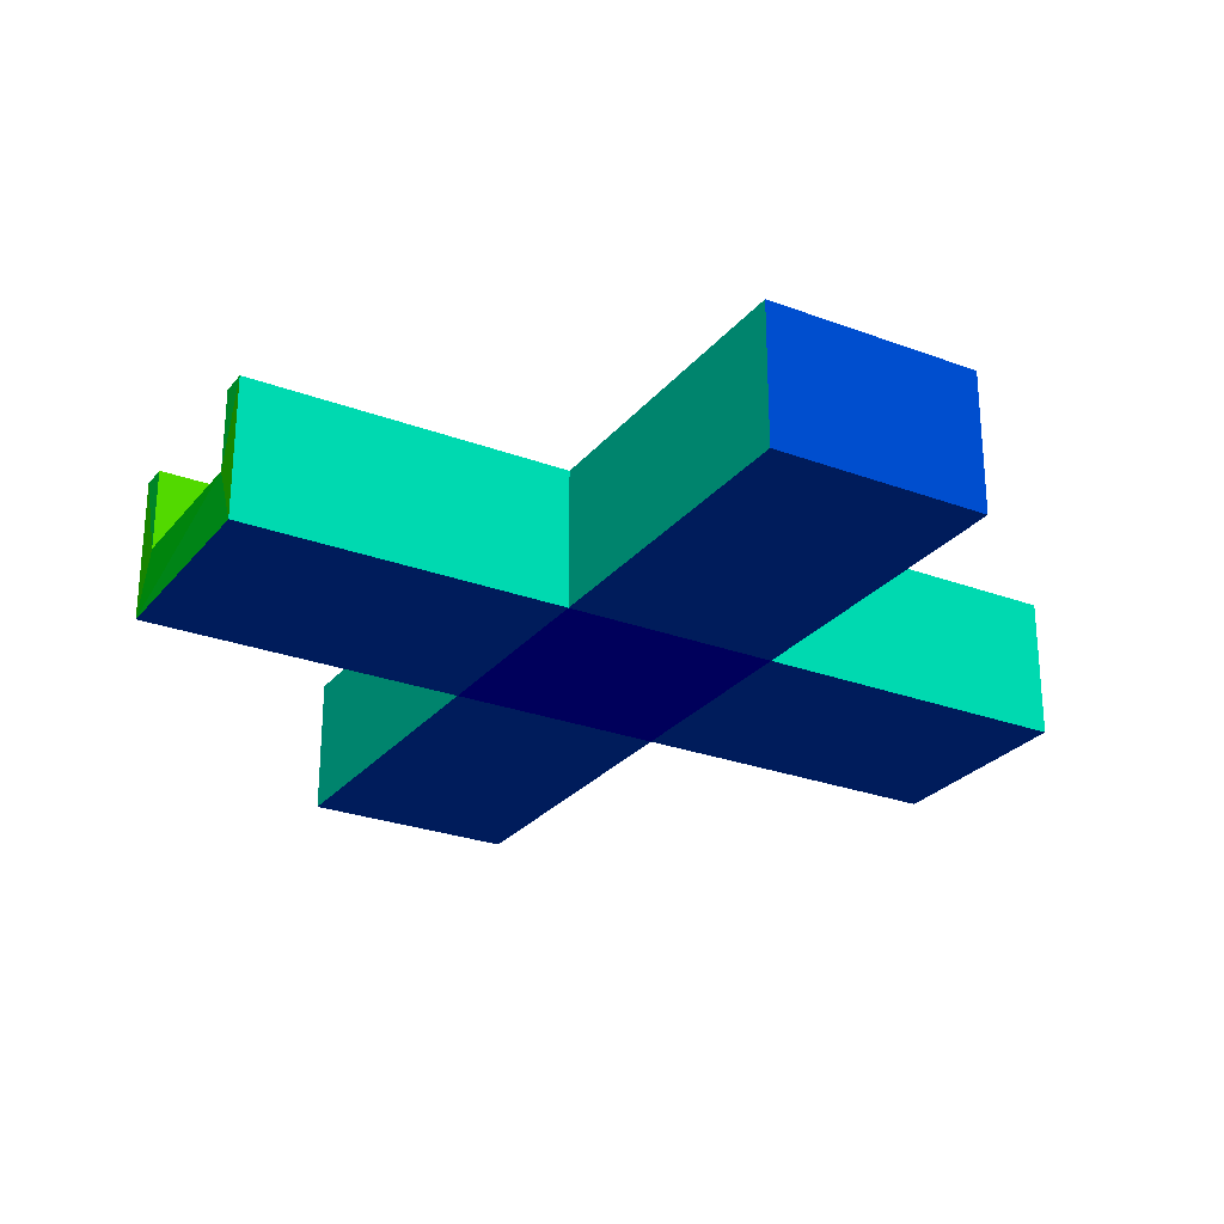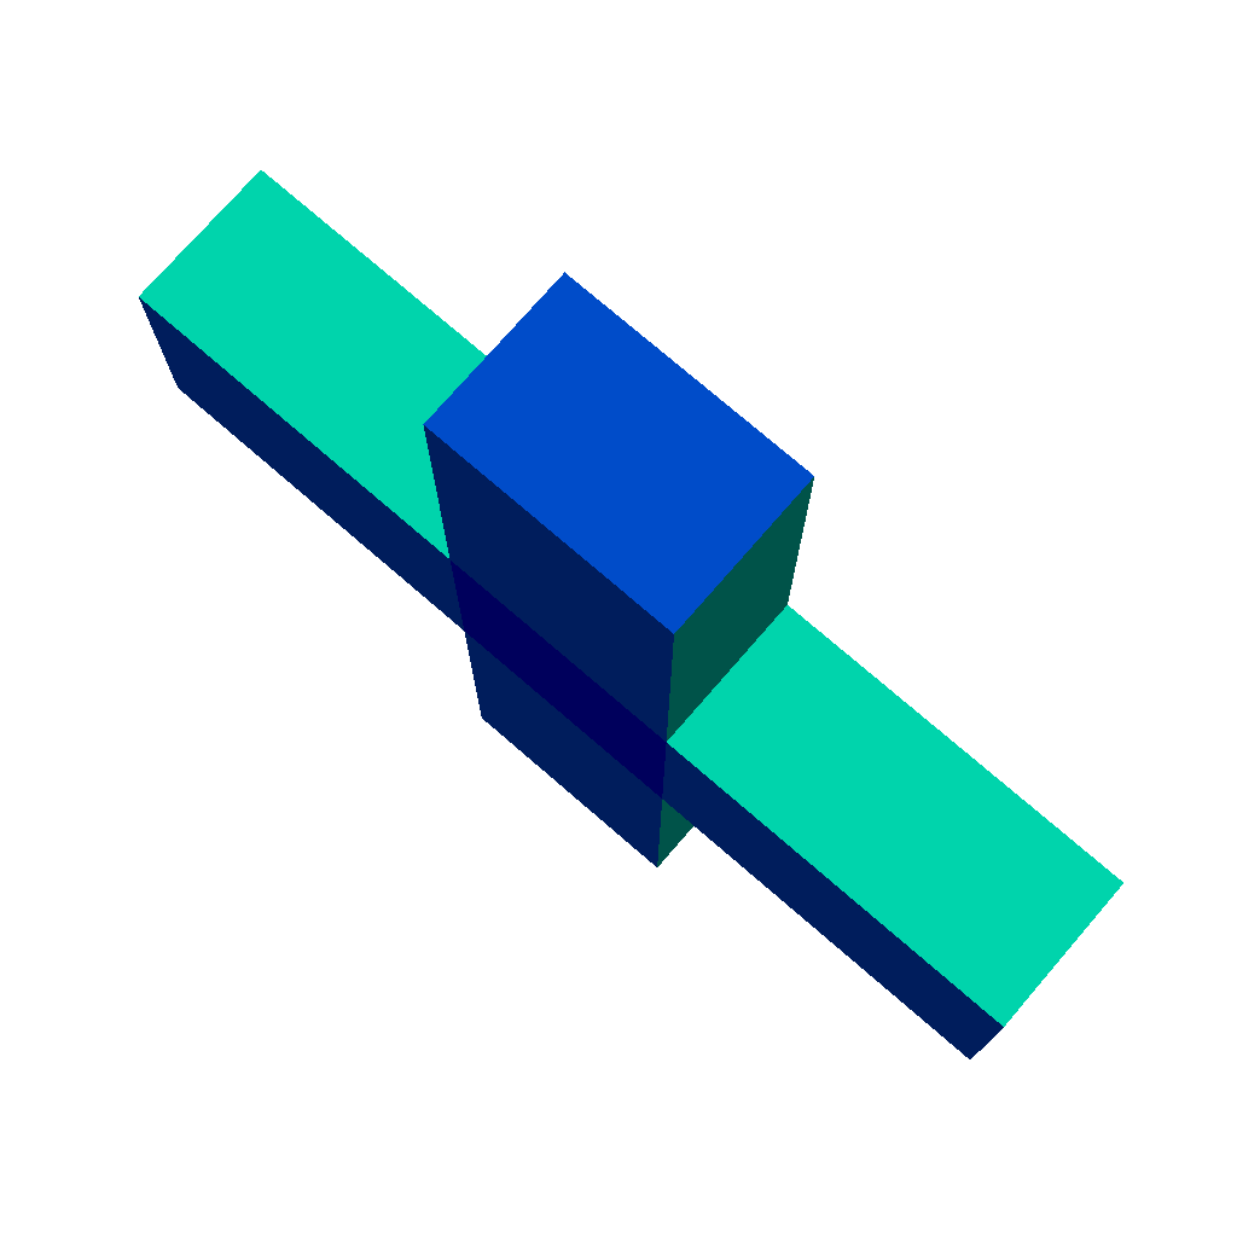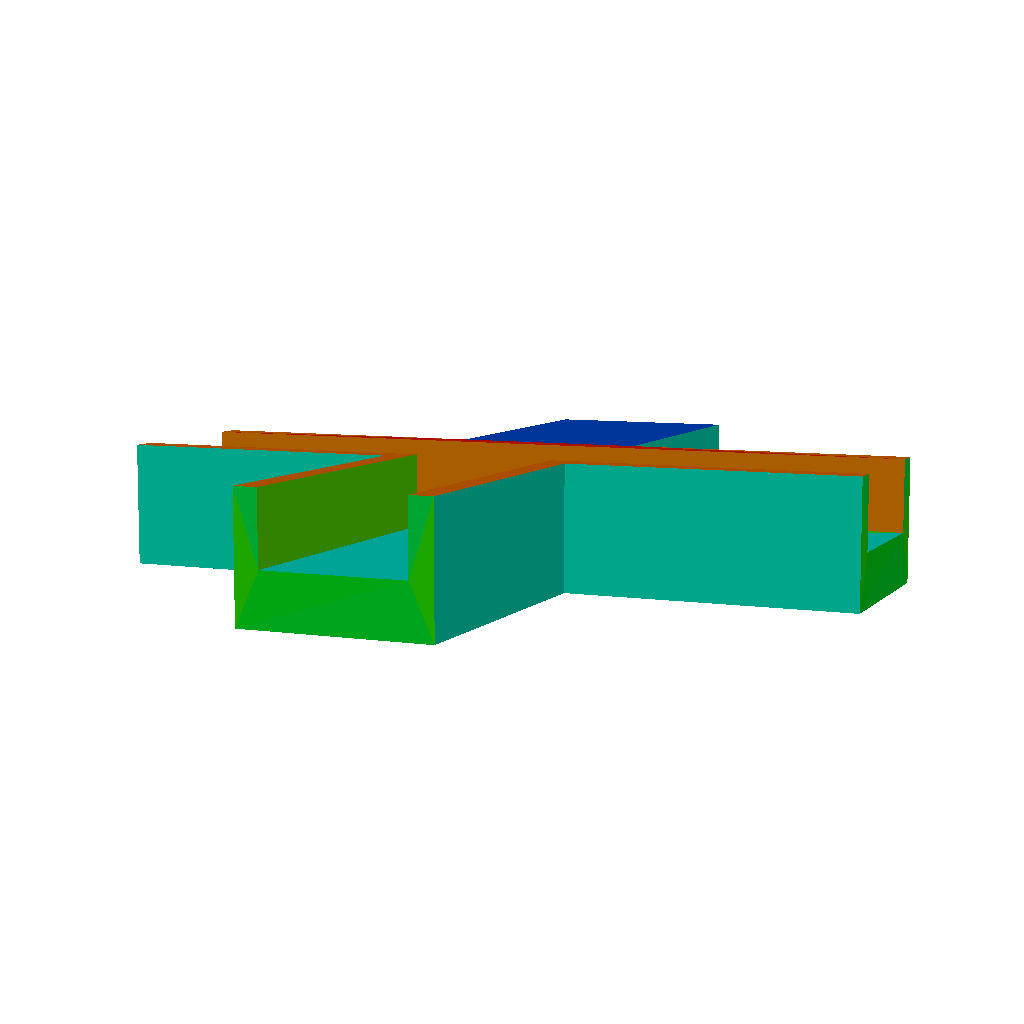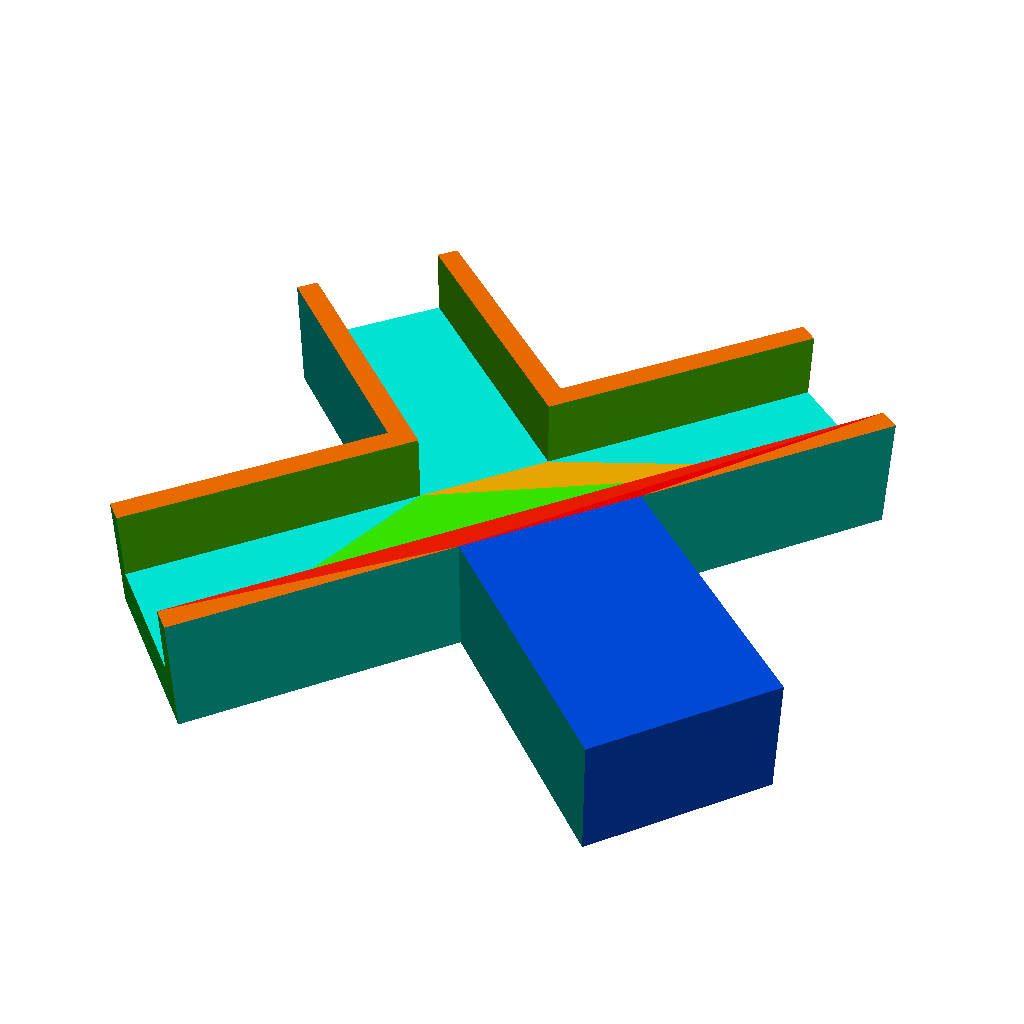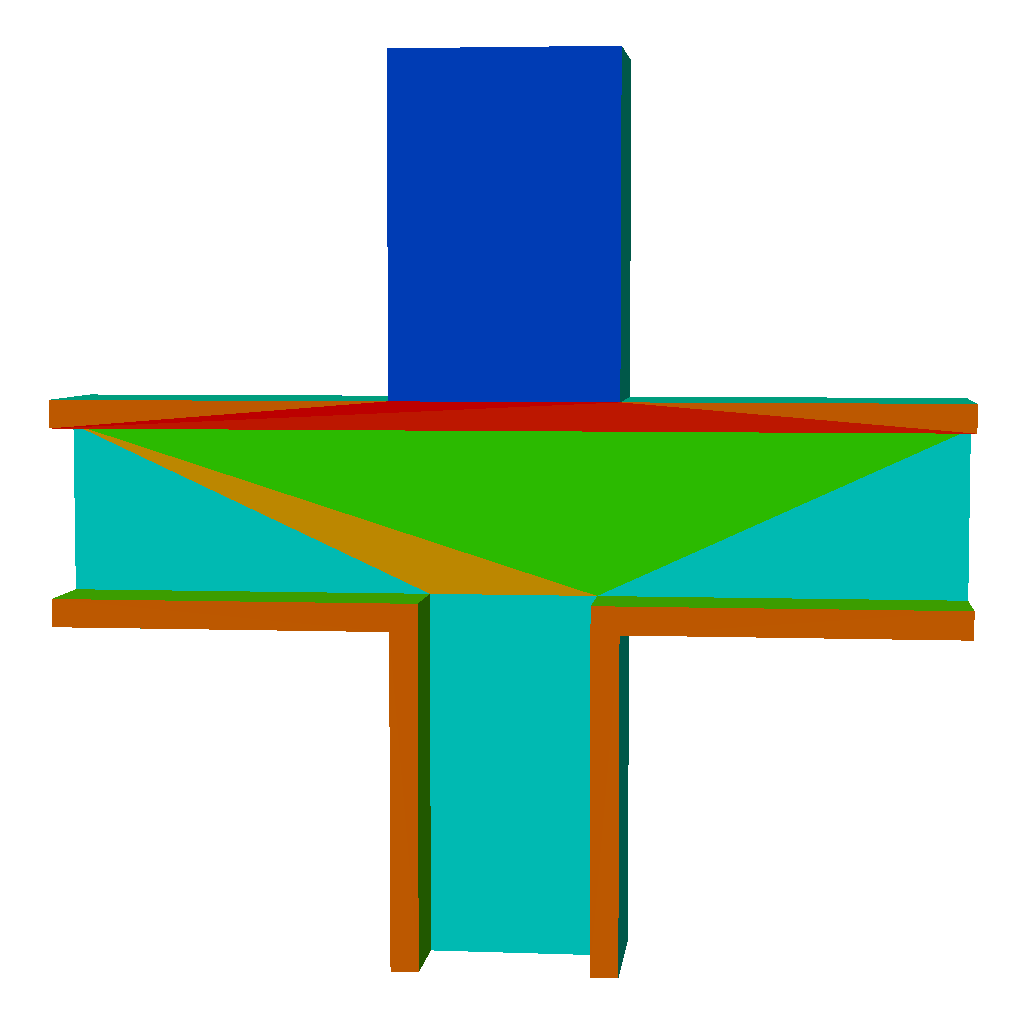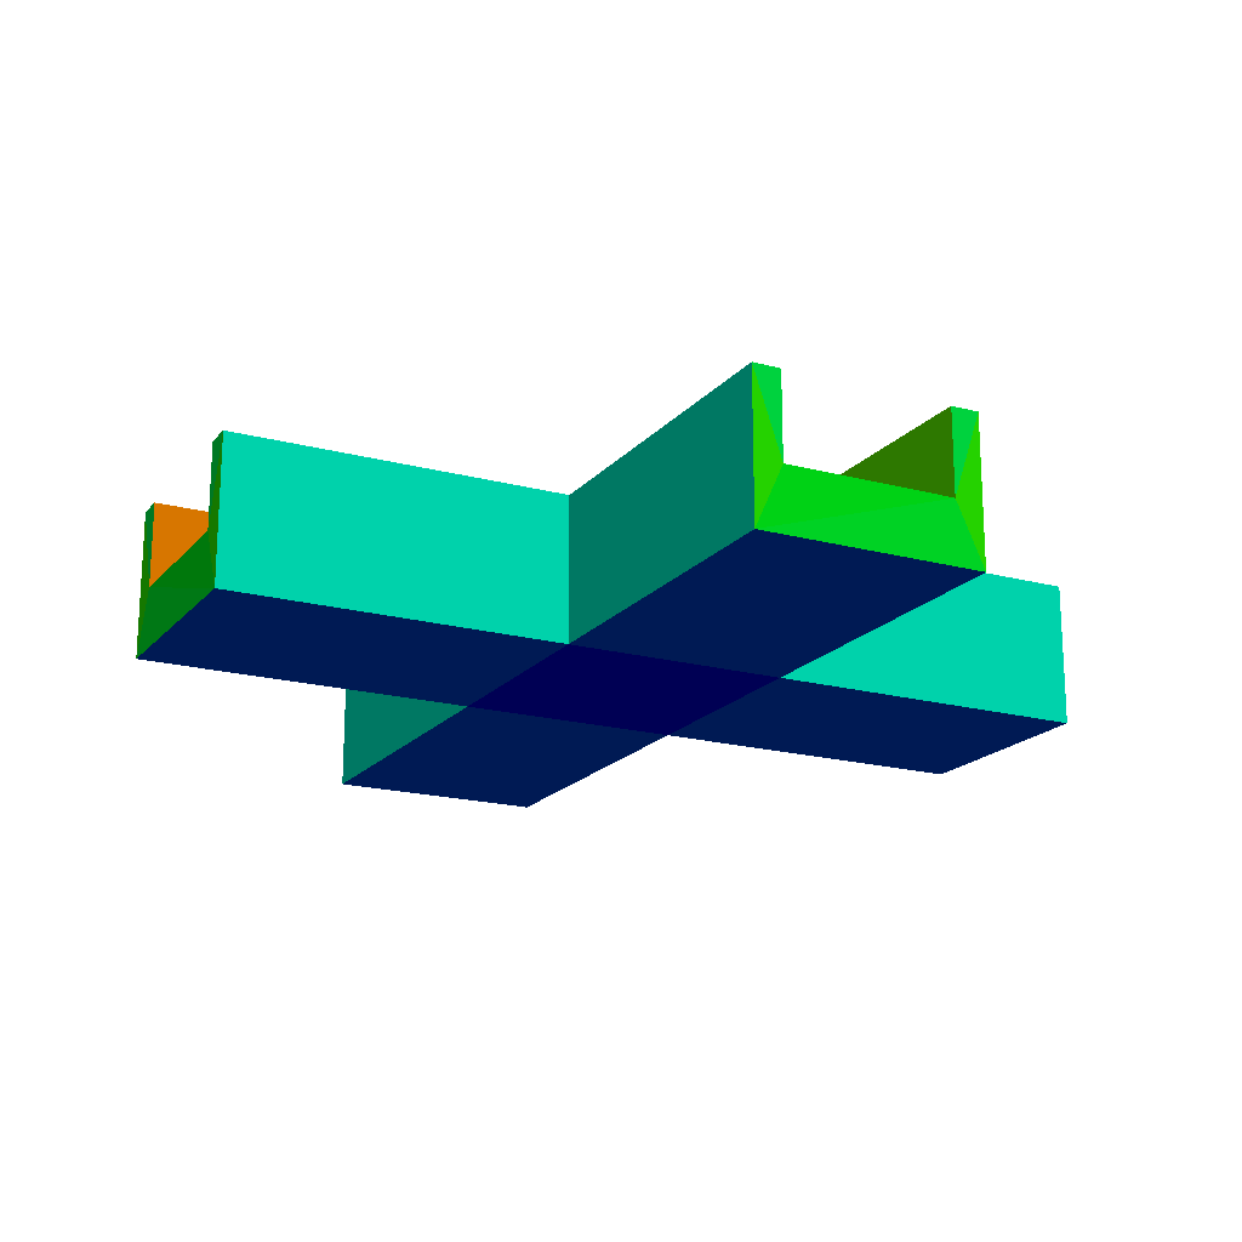
<metadata>
{"format":"obj","ext":"obj","renderer":"f3d","projection":"perspective","resolution":1024,"background":"white","views":[{"elev":-26.7,"azim":-30.3,"up":"+Y"},{"elev":75.3,"azim":40.9,"up":"+Z"},{"elev":7.2,"azim":-156.6,"up":"+Y"},{"elev":39.8,"azim":-23.1,"up":"+Y"},{"elev":4.8,"azim":-173.7,"up":"+Z"},{"elev":-18.5,"azim":152.6,"up":"+Y"}]}
</metadata>
<code>
v -0.125 -0.0375 0.5 0 1 0.8549
v -0.125 0.125 0.125 0 1 0.8549
v -0.125 -0.0375 0.125 0 1 0.8549
v -0.125 0.125 0.125 0 1 0.8549
v -0.125 -0.0375 0.5 0 1 0.8549
v -0.125 0.125 0.5 0 1 0.8549
v -0.125 -0.0375 -0.125 0 1 0.8549
v -0.125 0.125 -0.5 0 1 0.8549
v -0.125 -0.0375 -0.5 0 1 0.8549
v -0.125 0.125 -0.5 0 1 0.8549
v -0.125 -0.0375 -0.125 0 1 0.8549
v -0.125 0.125 -0.125 0 1 0.8549
v 0.5 0.125 0.09375 1 0.4745 0
v 0.125 0.125 0.125 1 0.4745 0
v 0.5 0.125 0.125 1 0.4745 0
v 0.125 0.125 0.125 0 0.3216 1
v -0.125 0.125 0.125 0 0.3216 1
v 0.125 0.125 0.5 0 0.3216 1
v 0.5 0.125 0.09375 1 0 0
v -0.125 0.125 0.125 1 0 0
v 0.125 0.125 0.125 1 0 0
v -0.5 0.125 0.09375 1 0.1216 0
v -0.125 0.125 0.125 1 0.1216 0
v 0.5 0.125 0.09375 1 0.1216 0
v -0.125 0.125 0.125 1 0.4745 0
v -0.5 0.125 0.09375 1 0.4745 0
v -0.5 0.125 0.125 1 0.4745 0
v 0.125 0.125 0.5 0 0.3216 1
v -0.125 0.125 0.125 0 0.3216 1
v -0.125 0.125 0.5 0 0.3216 1
v 0.125 0.125 -0.5 1 0.4745 0
v 0.09375 0.125 -0.5 1 0.4745 0
v 0.125 0.125 -0.125 1 0.4745 0
v 0.125 0.125 -0.125 1 0.4745 0
v 0.5 0.125 -0.09375 1 0.4745 0
v 0.5 0.125 -0.125 1 0.4745 0
v 0.125 0.125 -0.125 1 0.4706 0
v 0.09375 0.125 -0.09375 1 0.4706 0
v 0.5 0.125 -0.09375 1 0.4706 0
v 0.09375 0.125 -0.09375 1 0.4706 0
v 0.125 0.125 -0.125 1 0.4706 0
v 0.09375 0.125 -0.5 1 0.4706 0
v -0.125 0.125 -0.125 1 0.4745 0
v -0.09375 0.125 -0.5 1 0.4745 0
v -0.125 0.125 -0.5 1 0.4745 0
v -0.09375 0.125 -0.5 1 0.4706 0
v -0.125 0.125 -0.125 1 0.4706 0
v -0.09375 0.125 -0.09375 1 0.4706 0
v -0.5 0.125 -0.09375 1 0.4745 0
v -0.125 0.125 -0.125 1 0.4745 0
v -0.5 0.125 -0.125 1 0.4745 0
v -0.125 0.125 -0.125 1 0.4706 0
v -0.5 0.125 -0.09375 1 0.4706 0
v -0.09375 0.125 -0.09375 1 0.4706 0
v 0.125 0.125 0.5 0 1 0.8549
v 0.125 -0.0375 0.125 0 1 0.8549
v 0.125 0.125 0.125 0 1 0.8549
v 0.125 -0.0375 0.125 0 1 0.8549
v 0.125 0.125 0.5 0 1 0.8549
v 0.125 -0.0375 0.5 0 1 0.8549
v 0.125 0.125 -0.125 0 1 0.8549
v 0.125 -0.0375 -0.5 0 1 0.8549
v 0.125 0.125 -0.5 0 1 0.8549
v 0.125 -0.0375 -0.5 0 1 0.8549
v 0.125 0.125 -0.125 0 1 0.8549
v 0.125 -0.0375 -0.125 0 1 0.8549
v 0.125 0.125 -0.5 0 1 0.3098
v 0.09375 0.03125 -0.5 0 1 0.3098
v 0.09375 0.125 -0.5 0 1 0.3098
v 0.09375 0.03125 -0.5 0 1 0.1059
v 0.125 -0.0375 -0.5 0 1 0.1059
v -0.09375 0.03125 -0.5 0 1 0.1059
v 0.125 -0.0375 -0.5 0.1725 1 0
v 0.09375 0.03125 -0.5 0.1725 1 0
v 0.125 0.125 -0.5 0.1725 1 0
v -0.09375 0.03125 -0.5 0 1 0.3098
v -0.125 0.125 -0.5 0 1 0.3098
v -0.09375 0.125 -0.5 0 1 0.3098
v -0.09375 0.03125 -0.5 0.1725 1 0
v -0.125 -0.0375 -0.5 0.1725 1 0
v -0.125 0.125 -0.5 0.1725 1 0
v -0.125 -0.0375 -0.5 0 1 0.1804
v -0.09375 0.03125 -0.5 0 1 0.1804
v 0.125 -0.0375 -0.5 0 1 0.1804
v -0.125 -0.0375 0.5 0 0.3608 1
v 0.125 0.125 0.5 0 0.3608 1
v -0.125 0.125 0.5 0 0.3608 1
v 0.125 0.125 0.5 0 0.3608 1
v -0.125 -0.0375 0.5 0 0.3608 1
v 0.125 -0.0375 0.5 0 0.3608 1
v -0.5 -0.0375 -0.125 0.1725 1 0
v -0.5 0.03125 -0.09375 0.1725 1 0
v -0.5 0.125 -0.125 0.1725 1 0
v -0.5 -0.0375 -0.125 0 1 0.1059
v -0.5 0.03125 0.09375 0 1 0.1059
v -0.5 0.03125 -0.09375 0 1 0.1059
v -0.5 -0.0375 0.125 0 1 0.1804
v -0.5 0.03125 0.09375 0 1 0.1804
v -0.5 -0.0375 -0.125 0 1 0.1804
v -0.5 0.125 0.125 0.1725 1 0
v -0.5 0.03125 0.09375 0.1725 1 0
v -0.5 -0.0375 0.125 0.1725 1 0
v -0.5 0.03125 0.09375 0 1 0.3098
v -0.5 0.125 0.125 0 1 0.3098
v -0.5 0.125 0.09375 0 1 0.3098
v -0.5 0.125 -0.125 0 1 0.3098
v -0.5 0.03125 -0.09375 0 1 0.3098
v -0.5 0.125 -0.09375 0 1 0.3098
v 0.5 0.125 0.09375 0 1 0.3098
v 0.5 0.125 0.125 0 1 0.3098
v 0.5 0.03125 0.09375 0 1 0.3098
v 0.5 0.03125 -0.09375 0 1 0.3098
v 0.5 0.125 -0.125 0 1 0.3098
v 0.5 0.125 -0.09375 0 1 0.3098
v 0.5 0.125 -0.125 0.1725 1 0
v 0.5 0.03125 -0.09375 0.1725 1 0
v 0.5 -0.0375 -0.125 0.1725 1 0
v 0.5 0.03125 0.09375 0 1 0.1059
v 0.5 -0.0375 -0.125 0 1 0.1059
v 0.5 0.03125 -0.09375 0 1 0.1059
v 0.5 0.03125 0.09375 0 1 0.1804
v 0.5 -0.0375 0.125 0 1 0.1804
v 0.5 -0.0375 -0.125 0 1 0.1804
v 0.5 -0.0375 0.125 0.1725 1 0
v 0.5 0.03125 0.09375 0.1725 1 0
v 0.5 0.125 0.125 0.1725 1 0
v 0.125 -0.0375 0.125 0 1 0.8549
v 0.5 0.125 0.125 0 1 0.8549
v 0.125 0.125 0.125 0 1 0.8549
v 0.5 0.125 0.125 0 1 0.8549
v 0.125 -0.0375 0.125 0 1 0.8549
v 0.5 -0.0375 0.125 0 1 0.8549
v -0.5 -0.0375 0.125 0 1 0.8549
v -0.125 0.125 0.125 0 1 0.8549
v -0.5 0.125 0.125 0 1 0.8549
v -0.125 0.125 0.125 0 1 0.8549
v -0.5 -0.0375 0.125 0 1 0.8549
v -0.125 -0.0375 0.125 0 1 0.8549
v 0.5 -0.0375 -0.125 0 1 0.8549
v 0.125 0.125 -0.125 0 1 0.8549
v 0.5 0.125 -0.125 0 1 0.8549
v 0.125 0.125 -0.125 0 1 0.8549
v 0.5 -0.0375 -0.125 0 1 0.8549
v 0.125 -0.0375 -0.125 0 1 0.8549
v -0.125 -0.0375 -0.125 0 1 0.8549
v -0.5 0.125 -0.125 0 1 0.8549
v -0.125 0.125 -0.125 0 1 0.8549
v -0.5 0.125 -0.125 0 1 0.8549
v -0.125 -0.0375 -0.125 0 1 0.8549
v -0.5 -0.0375 -0.125 0 1 0.8549
v -0.09375 0.125 -0.09375 0.3686 1 0
v -0.09375 0.03125 -0.5 0.3686 1 0
v -0.09375 0.125 -0.5 0.3686 1 0
v -0.09375 0.03125 -0.5 0.3686 1 0
v -0.09375 0.125 -0.09375 0.3686 1 0
v -0.09375 0.03125 -0.09375 0.3686 1 0
v 0.09375 0.03125 -0.09375 0.3686 1 0
v 0.09375 0.125 -0.5 0.3686 1 0
v 0.09375 0.03125 -0.5 0.3686 1 0
v 0.09375 0.125 -0.5 0.3686 1 0
v 0.09375 0.03125 -0.09375 0.3686 1 0
v 0.09375 0.125 -0.09375 0.3686 1 0
v 0.09375 0.03125 -0.5 0 1 0.9882
v -0.09375 0.03125 -0.5 0 1 0.9882
v 0.09375 0.03125 -0.09375 0 1 0.9882
v 0.09375 0.03125 -0.09375 0 1 0.9882
v 0.5 0.03125 0.09375 0 1 0.9882
v 0.5 0.03125 -0.09375 0 1 0.9882
v -0.09375 0.03125 -0.09375 0 1 0.9882
v 0.09375 0.03125 -0.09375 0 1 0.9882
v -0.09375 0.03125 -0.5 0 1 0.9882
v -0.09375 0.03125 -0.09375 1 0.7294 0
v 0.5 0.03125 0.09375 1 0.7294 0
v 0.09375 0.03125 -0.09375 1 0.7294 0
v -0.5 0.03125 0.09375 0 1 0.9882
v -0.09375 0.03125 -0.09375 0 1 0.9882
v -0.5 0.03125 -0.09375 0 1 0.9882
v -0.09375 0.03125 -0.09375 0.2275 1 0
v -0.5 0.03125 0.09375 0.2275 1 0
v 0.5 0.03125 0.09375 0.2275 1 0
v 0.5 0.03125 0.09375 1 0.5608 0
v -0.5 0.125 0.09375 1 0.5608 0
v 0.5 0.125 0.09375 1 0.5608 0
v -0.5 0.125 0.09375 1 0.5608 0
v 0.5 0.03125 0.09375 1 0.5608 0
v -0.5 0.03125 0.09375 1 0.5608 0
v 0.09375 0.03125 -0.09375 0.3686 1 0
v 0.5 0.125 -0.09375 0.3686 1 0
v 0.09375 0.125 -0.09375 0.3686 1 0
v 0.5 0.125 -0.09375 0.3686 1 0
v 0.09375 0.03125 -0.09375 0.3686 1 0
v 0.5 0.03125 -0.09375 0.3686 1 0
v -0.5 0.03125 -0.09375 0.3686 1 0
v -0.09375 0.125 -0.09375 0.3686 1 0
v -0.5 0.125 -0.09375 0.3686 1 0
v -0.09375 0.125 -0.09375 0.3686 1 0
v -0.5 0.03125 -0.09375 0.3686 1 0
v -0.09375 0.03125 -0.09375 0.3686 1 0
v -0.5 -0.0375 0.125 0 0.3216 1
v -0.125 -0.0375 -0.125 0 0.3216 1
v -0.125 -0.0375 0.125 0 0.3216 1
v -0.125 -0.0375 -0.125 0 0.3216 1
v -0.5 -0.0375 0.125 0 0.3216 1
v -0.5 -0.0375 -0.125 0 0.3216 1
v -0.125 -0.0375 0.125 0 0.3216 1
v 0.125 -0.0375 0.125 0 0.3216 1
v 0.125 -0.0375 0.5 0 0.3216 1
v 0.125 -0.0375 0.125 0 0 1
v -0.125 -0.0375 0.125 0 0 1
v 0.125 -0.0375 -0.125 0 0 1
v -0.125 -0.0375 0.125 0 0.3216 1
v 0.125 -0.0375 0.5 0 0.3216 1
v -0.125 -0.0375 0.5 0 0.3216 1
v -0.125 -0.0375 -0.125 0 0 1
v 0.125 -0.0375 -0.125 0 0 1
v -0.125 -0.0375 0.125 0 0 1
v 0.125 -0.0375 -0.125 0 0.3216 1
v -0.125 -0.0375 -0.125 0 0.3216 1
v 0.125 -0.0375 -0.5 0 0.3216 1
v 0.125 -0.0375 -0.5 0 0.3216 1
v -0.125 -0.0375 -0.125 0 0.3216 1
v -0.125 -0.0375 -0.5 0 0.3216 1
v 0.125 -0.0375 0.125 0 0.3216 1
v 0.5 -0.0375 -0.125 0 0.3216 1
v 0.5 -0.0375 0.125 0 0.3216 1
v 0.5 -0.0375 -0.125 0 0.3216 1
v 0.125 -0.0375 0.125 0 0.3216 1
v 0.125 -0.0375 -0.125 0 0.3216 1
f 1 2 3
f 4 5 6
f 7 8 9
f 10 11 12
f 13 14 15
f 16 17 18
f 19 20 21
f 22 23 24
f 25 26 27
f 28 29 30
f 31 32 33
f 34 35 36
f 37 38 39
f 40 41 42
f 43 44 45
f 46 47 48
f 49 50 51
f 52 53 54
f 55 56 57
f 58 59 60
f 61 62 63
f 64 65 66
f 67 68 69
f 70 71 72
f 73 74 75
f 76 77 78
f 79 80 81
f 82 83 84
f 85 86 87
f 88 89 90
f 91 92 93
f 94 95 96
f 97 98 99
f 100 101 102
f 103 104 105
f 106 107 108
f 109 110 111
f 112 113 114
f 115 116 117
f 118 119 120
f 121 122 123
f 124 125 126
f 127 128 129
f 130 131 132
f 133 134 135
f 136 137 138
f 139 140 141
f 142 143 144
f 145 146 147
f 148 149 150
f 151 152 153
f 154 155 156
f 157 158 159
f 160 161 162
f 163 164 165
f 166 167 168
f 169 170 171
f 172 173 174
f 175 176 177
f 178 179 180
f 181 182 183
f 184 185 186
f 187 188 189
f 190 191 192
f 193 194 195
f 196 197 198
f 199 200 201
f 202 203 204
f 205 206 207
f 208 209 210
f 211 212 213
f 214 215 216
f 217 218 219
f 220 221 222
f 223 224 225
f 226 227 228

</code>
